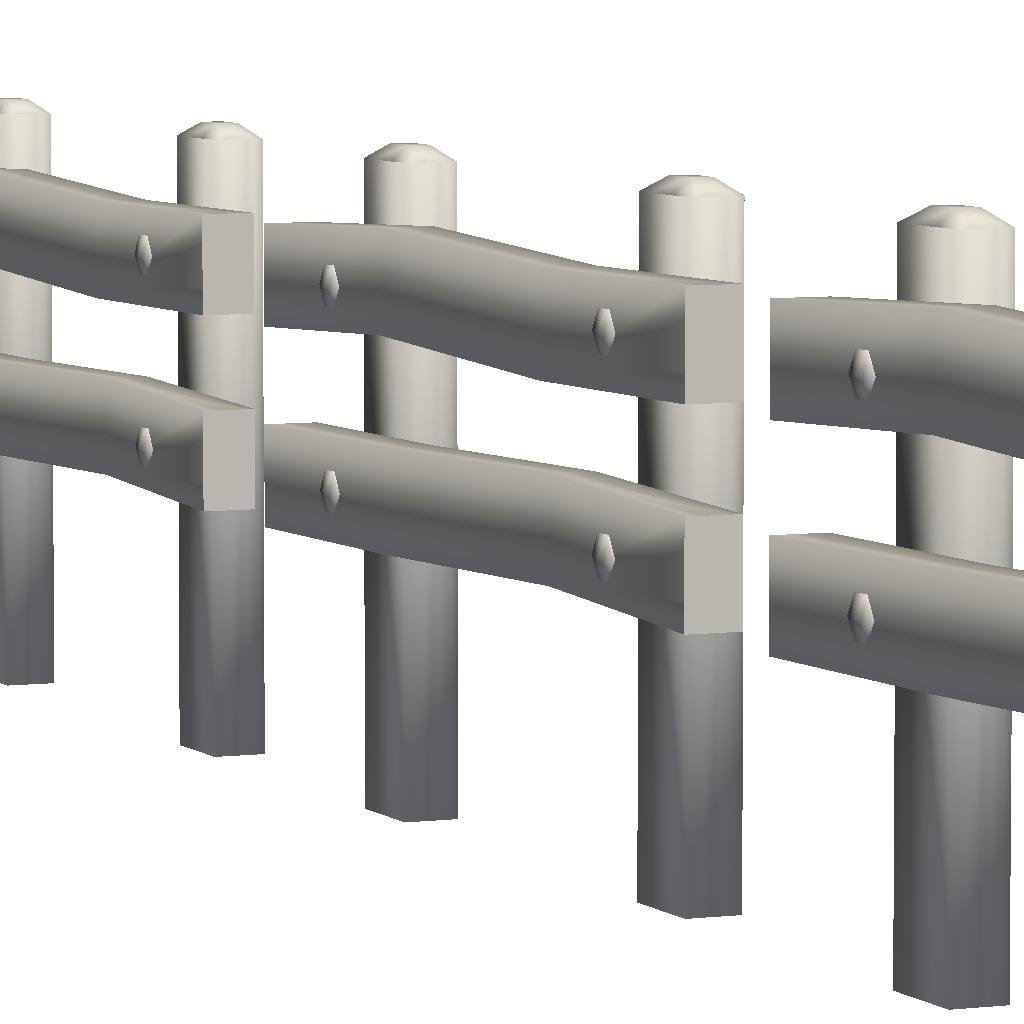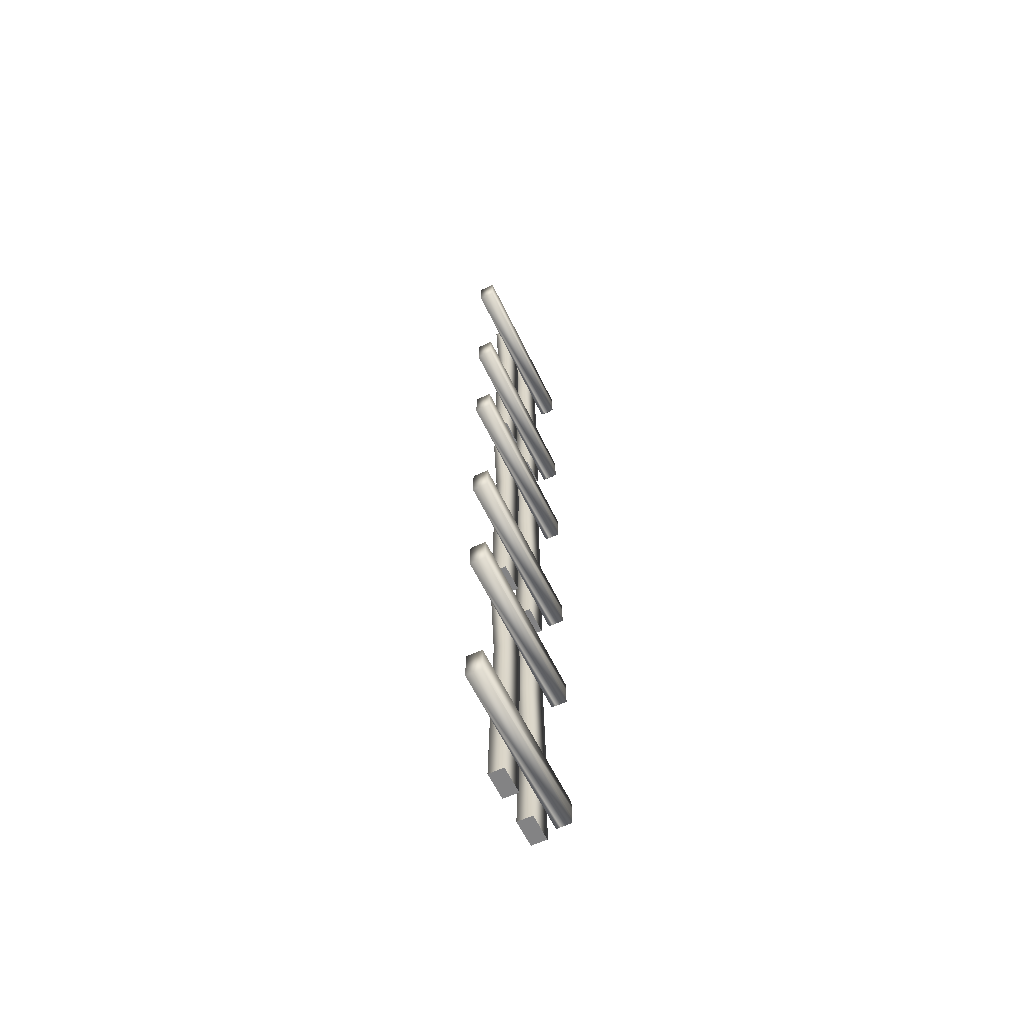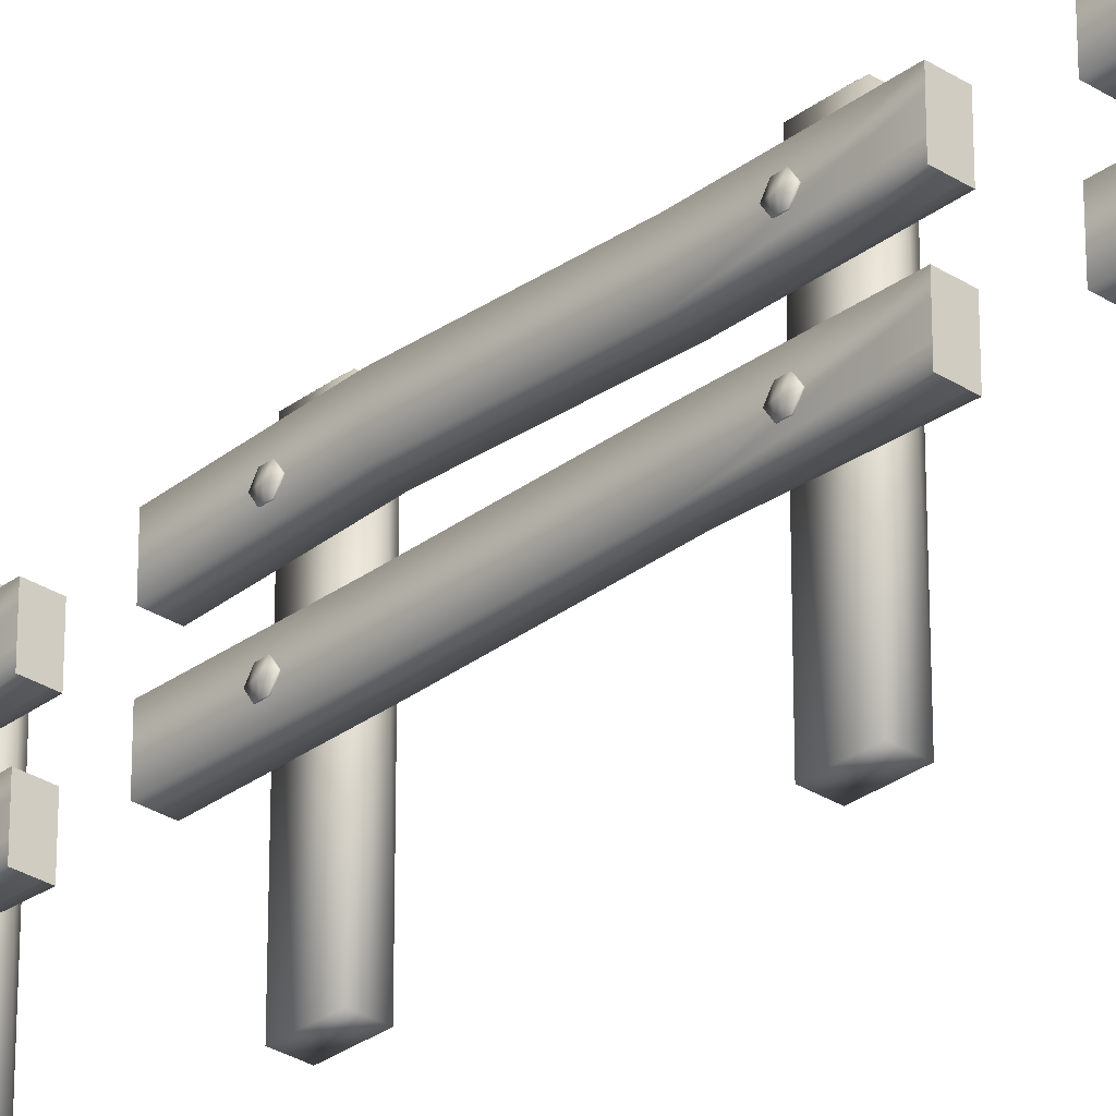
<metadata>
{"format":"obj","ext":"obj","renderer":"f3d","projection":"perspective","resolution":1024,"background":"white","views":[{"elev":5.7,"azim":-23.3,"up":"+Y"},{"elev":-61.1,"azim":25.6,"up":"+Z"},{"elev":-30.1,"azim":-43.1,"up":"+Y"}]}
</metadata>
<code>
v  525 6.258 422.1
v  525 6.064 427
v  525 7.399 427
v  525 7.594 422.1
v  524.3 7.594 422.1
v  524.3 7.399 427
v  524.3 6.064 427
v  524.3 6.258 422.1
v  525 6.101 418.1
v  525 7.436 418.1
v  524.3 7.436 418.1
v  524.3 6.101 418.1
v  525 7.436 431.1
v  524.3 7.436 431.1
v  524.3 6.101 431.1
v  525 6.101 431.1
v  525 6.482 431.1
v  525 7.054 431.1
v  524.3 7.054 431.1
v  524.3 6.482 431.1
v  524.8 7.436 431.1
v  524.5 7.436 431.1
v  524.5 6.101 431.1
v  524.8 6.101 431.1
v  525.7 0 429.5
v  525.7 8.333 429.5
v  525.7 8.333 429.2
v  525.7 8.333 428.6
v  525.7 8.333 428.2
v  525.7 0 428.2
v  525 0 429.5
v  525 0 428.2
v  525 8.333 428.2
v  525 8.333 428.6
v  525 8.333 429.2
v  525 8.333 429.5
v  525.5 8.333 428.2
v  525.2 8.333 428.2
v  525.2 8.534 429.2
v  525.2 8.534 428.6
v  525.5 8.534 428.6
v  525.5 8.534 429.2
v  525.2 8.333 429.5
v  525.5 8.333 429.5
v  525 3.528 422.1
v  525 3.632 427
v  525 4.967 427
v  525 4.864 422.1
v  524.3 4.864 422.1
v  524.4 4.967 427
v  524.4 3.632 427
v  524.3 3.528 422.1
v  525 3.502 418.1
v  525 4.837 418.1
v  524.3 4.837 418.1
v  524.3 3.502 418.1
v  525 4.837 431.1
v  524.3 4.837 431.1
v  524.3 3.502 431.1
v  525 3.502 431.1
v  525 3.884 431.1
v  525 4.456 431.1
v  524.3 4.456 431.1
v  524.3 3.884 431.1
v  524.8 4.837 431.1
v  524.5 4.837 431.1
v  524.5 3.502 431.1
v  524.8 3.502 431.1
v  525.7 0 421.1
v  525.7 8.333 421.1
v  525.7 8.333 420.7
v  525.7 8.333 420.1
v  525.7 8.333 419.7
v  525.7 0 419.7
v  525 0 421.1
v  525 0 419.7
v  525 8.333 419.7
v  525 8.333 420.1
v  525 8.333 420.7
v  525 8.333 421.1
v  525.5 8.333 419.7
v  525.2 8.333 419.7
v  525.2 8.534 420.7
v  525.2 8.534 420.1
v  525.5 8.534 420.1
v  525.5 8.534 420.7
v  525.2 8.333 421.1
v  525.5 8.333 421.1
v  524.2 6.768 429
v  524.2 6.768 428.9
v  524.3 7.035 428.9
v  524.3 7.035 429
v  524.3 6.501 429
v  524.3 6.501 428.9
v  524.3 6.768 429.2
v  524.3 6.501 428.7
v  524.3 6.768 428.6
v  524.2 6.768 428.7
v  524.3 7.035 428.7
v  524.3 7.035 428.7
v  524.3 7.035 429
v  524.3 6.768 429.2
v  524.3 6.501 429
v  524.3 6.501 428.7
v  524.3 6.768 428.6
v  524.2 4.167 429
v  524.2 4.167 428.9
v  524.3 4.434 428.9
v  524.3 4.434 429
v  524.3 3.899 429
v  524.3 3.899 428.9
v  524.3 4.167 429.2
v  524.3 3.899 428.7
v  524.3 4.167 428.6
v  524.2 4.167 428.7
v  524.3 4.434 428.7
v  524.3 4.434 428.7
v  524.3 4.434 429
v  524.3 4.167 429.2
v  524.3 3.899 429
v  524.3 3.899 428.7
v  524.3 4.167 428.6
v  524.2 6.768 420.5
v  524.2 6.768 420.4
v  524.3 7.035 420.4
v  524.3 7.035 420.5
v  524.3 6.501 420.5
v  524.3 6.501 420.4
v  524.3 6.768 420.7
v  524.3 6.501 420.3
v  524.3 6.768 420.1
v  524.2 6.768 420.3
v  524.3 7.035 420.3
v  524.3 7.035 420.3
v  524.3 7.035 420.5
v  524.3 6.768 420.7
v  524.3 6.501 420.5
v  524.3 6.501 420.3
v  524.3 6.768 420.1
v  524.2 4.167 420.5
v  524.2 4.167 420.4
v  524.3 4.434 420.4
v  524.3 4.434 420.5
v  524.3 3.899 420.5
v  524.3 3.899 420.4
v  524.3 4.167 420.7
v  524.3 3.899 420.3
v  524.3 4.167 420.1
v  524.2 4.167 420.3
v  524.3 4.434 420.3
v  524.3 4.434 420.3
v  524.3 4.434 420.5
v  524.3 4.167 420.7
v  524.3 3.899 420.5
v  524.3 3.899 420.3
v  524.3 4.167 420.1
o Box059
g Box059
f 4 3 2 1
f 8 7 6 5
f 12 11 10 9
f 5 6 3 4
f 7 8 1 2
f 16 15 14 13
f 3 13 18 17 16 2
f 1 9 10 4
f 7 15 20 19 14 6
f 5 11 12 8
f 6 14 22 21 13 3
f 4 10 11 5
f 8 12 9 1
f 2 16 24 23 15 7
f 30 29 28 27 26 25
f 36 35 34 33 32 31
f 31 32 30 25
f 32 33 38 37 29 30
f 42 41 40 39
f 44 43 36 31 25 26
f 39 40 34 35
f 41 42 27 28
f 41 37 38 40
f 39 43 44 42
f 40 38 33 34
f 35 36 43 39
f 42 44 26 27
f 28 29 37 41
f 48 47 46 45
f 52 51 50 49
f 56 55 54 53
f 49 50 47 48
f 51 52 45 46
f 60 59 58 57
f 47 57 62 61 60 46
f 45 53 54 48
f 51 59 64 63 58 50
f 49 55 56 52
f 50 58 66 65 57 47
f 48 54 55 49
f 52 56 53 45
f 46 60 68 67 59 51
f 74 73 72 71 70 69
f 80 79 78 77 76 75
f 75 76 74 69
f 76 77 82 81 73 74
f 86 85 84 83
f 88 87 80 75 69 70
f 83 84 78 79
f 85 86 71 72
f 85 81 82 84
f 83 87 88 86
f 84 82 77 78
f 79 80 87 83
f 86 88 70 71
f 72 73 81 85
f 92 91 90 89
f 89 90 94 93
f 89 95 92
f 95 89 93
f 98 97 96
f 99 97 98
f 99 91 92 101 100
f 92 95 102 101
f 95 93 103 102
f 93 94 96 104 103
f 96 97 105 104
f 97 99 100 105
f 91 99 98 90
f 90 98 96 94
f 109 108 107 106
f 106 107 111 110
f 106 112 109
f 112 106 110
f 115 114 113
f 116 114 115
f 116 108 109 118 117
f 109 112 119 118
f 112 110 120 119
f 110 111 113 121 120
f 113 114 122 121
f 114 116 117 122
f 108 116 115 107
f 107 115 113 111
f 126 125 124 123
f 123 124 128 127
f 123 129 126
f 129 123 127
f 132 131 130
f 133 131 132
f 133 125 126 135 134
f 126 129 136 135
f 129 127 137 136
f 127 128 130 138 137
f 130 131 139 138
f 131 133 134 139
f 125 133 132 124
f 124 132 130 128
f 143 142 141 140
f 140 141 145 144
f 140 146 143
f 146 140 144
f 149 148 147
f 150 148 149
f 150 142 143 152 151
f 143 146 153 152
f 146 144 154 153
f 144 145 147 155 154
f 147 148 156 155
f 148 150 151 156
f 142 150 149 141
f 141 149 147 145
v  525 6.258 406.9
v  525 6.064 411.8
v  525 7.399 411.8
v  525 7.594 406.9
v  524.3 7.594 406.9
v  524.3 7.399 411.8
v  524.3 6.064 411.8
v  524.3 6.258 406.9
v  525 6.101 402.9
v  525 7.436 402.9
v  524.3 7.436 402.9
v  524.3 6.101 402.9
v  525 7.436 415.9
v  524.3 7.436 415.9
v  524.3 6.101 415.9
v  525 6.101 415.9
v  525 6.482 415.9
v  525 7.054 415.9
v  524.3 7.054 415.9
v  524.3 6.482 415.9
v  524.8 7.436 415.9
v  524.5 7.436 415.9
v  524.5 6.101 415.9
v  524.8 6.101 415.9
v  525.7 0 414.3
v  525.7 8.333 414.3
v  525.7 8.333 414
v  525.7 8.333 413.4
v  525.7 8.333 413
v  525.7 0 413
v  525 0 414.3
v  525 0 413
v  525 8.333 413
v  525 8.333 413.4
v  525 8.333 414
v  525 8.333 414.3
v  525.5 8.333 413
v  525.2 8.333 413
v  525.2 8.534 414
v  525.2 8.534 413.4
v  525.5 8.534 413.4
v  525.5 8.534 414
v  525.2 8.333 414.3
v  525.5 8.333 414.3
v  525 3.528 406.9
v  525 3.632 411.8
v  525 4.967 411.8
v  525 4.864 406.9
v  524.3 4.864 406.9
v  524.4 4.967 411.8
v  524.4 3.632 411.8
v  524.3 3.528 406.9
v  525 3.502 402.9
v  525 4.837 402.9
v  524.3 4.837 402.9
v  524.3 3.502 402.9
v  525 4.837 415.9
v  524.3 4.837 415.9
v  524.3 3.502 415.9
v  525 3.502 415.9
v  525 3.884 415.9
v  525 4.456 415.9
v  524.3 4.456 415.9
v  524.3 3.884 415.9
v  524.8 4.837 415.9
v  524.5 4.837 415.9
v  524.5 3.502 415.9
v  524.8 3.502 415.9
v  525.7 0 405.9
v  525.7 8.333 405.9
v  525.7 8.333 405.5
v  525.7 8.333 404.9
v  525.7 8.333 404.5
v  525.7 0 404.5
v  525 0 405.9
v  525 0 404.5
v  525 8.333 404.5
v  525 8.333 404.9
v  525 8.333 405.5
v  525 8.333 405.9
v  525.5 8.333 404.5
v  525.2 8.333 404.5
v  525.2 8.534 405.5
v  525.2 8.534 404.9
v  525.5 8.534 404.9
v  525.5 8.534 405.5
v  525.2 8.333 405.9
v  525.5 8.333 405.9
v  524.2 6.768 413.8
v  524.2 6.768 413.7
v  524.3 7.035 413.7
v  524.3 7.035 413.8
v  524.3 6.501 413.8
v  524.3 6.501 413.7
v  524.3 6.768 414
v  524.3 6.501 413.5
v  524.3 6.768 413.4
v  524.2 6.768 413.5
v  524.3 7.035 413.5
v  524.3 7.035 413.5
v  524.3 7.035 413.8
v  524.3 6.768 414
v  524.3 6.501 413.8
v  524.3 6.501 413.5
v  524.3 6.768 413.4
v  524.2 4.167 413.8
v  524.2 4.167 413.7
v  524.3 4.434 413.7
v  524.3 4.434 413.8
v  524.3 3.899 413.8
v  524.3 3.899 413.7
v  524.3 4.167 414
v  524.3 3.899 413.5
v  524.3 4.167 413.4
v  524.2 4.167 413.5
v  524.3 4.434 413.5
v  524.3 4.434 413.5
v  524.3 4.434 413.8
v  524.3 4.167 414
v  524.3 3.899 413.8
v  524.3 3.899 413.5
v  524.3 4.167 413.4
v  524.2 6.768 405.3
v  524.2 6.768 405.2
v  524.3 7.035 405.2
v  524.3 7.035 405.3
v  524.3 6.501 405.3
v  524.3 6.501 405.2
v  524.3 6.768 405.5
v  524.3 6.501 405.1
v  524.3 6.768 404.9
v  524.2 6.768 405.1
v  524.3 7.035 405.1
v  524.3 7.035 405.1
v  524.3 7.035 405.3
v  524.3 6.768 405.5
v  524.3 6.501 405.3
v  524.3 6.501 405.1
v  524.3 6.768 404.9
v  524.2 4.167 405.3
v  524.2 4.167 405.2
v  524.3 4.434 405.2
v  524.3 4.434 405.3
v  524.3 3.899 405.3
v  524.3 3.899 405.2
v  524.3 4.167 405.5
v  524.3 3.899 405.1
v  524.3 4.167 404.9
v  524.2 4.167 405.1
v  524.3 4.434 405.1
v  524.3 4.434 405.1
v  524.3 4.434 405.3
v  524.3 4.167 405.5
v  524.3 3.899 405.3
v  524.3 3.899 405.1
v  524.3 4.167 404.9
o Box060
g Box060
f 160 159 158 157
f 164 163 162 161
f 168 167 166 165
f 161 162 159 160
f 163 164 157 158
f 172 171 170 169
f 159 169 174 173 172 158
f 157 165 166 160
f 163 171 176 175 170 162
f 161 167 168 164
f 162 170 178 177 169 159
f 160 166 167 161
f 164 168 165 157
f 158 172 180 179 171 163
f 186 185 184 183 182 181
f 192 191 190 189 188 187
f 187 188 186 181
f 188 189 194 193 185 186
f 198 197 196 195
f 200 199 192 187 181 182
f 195 196 190 191
f 197 198 183 184
f 197 193 194 196
f 195 199 200 198
f 196 194 189 190
f 191 192 199 195
f 198 200 182 183
f 184 185 193 197
f 204 203 202 201
f 208 207 206 205
f 212 211 210 209
f 205 206 203 204
f 207 208 201 202
f 216 215 214 213
f 203 213 218 217 216 202
f 201 209 210 204
f 207 215 220 219 214 206
f 205 211 212 208
f 206 214 222 221 213 203
f 204 210 211 205
f 208 212 209 201
f 202 216 224 223 215 207
f 230 229 228 227 226 225
f 236 235 234 233 232 231
f 231 232 230 225
f 232 233 238 237 229 230
f 242 241 240 239
f 244 243 236 231 225 226
f 239 240 234 235
f 241 242 227 228
f 241 237 238 240
f 239 243 244 242
f 240 238 233 234
f 235 236 243 239
f 242 244 226 227
f 228 229 237 241
f 248 247 246 245
f 245 246 250 249
f 245 251 248
f 251 245 249
f 254 253 252
f 255 253 254
f 255 247 248 257 256
f 248 251 258 257
f 251 249 259 258
f 249 250 252 260 259
f 252 253 261 260
f 253 255 256 261
f 247 255 254 246
f 246 254 252 250
f 265 264 263 262
f 262 263 267 266
f 262 268 265
f 268 262 266
f 271 270 269
f 272 270 271
f 272 264 265 274 273
f 265 268 275 274
f 268 266 276 275
f 266 267 269 277 276
f 269 270 278 277
f 270 272 273 278
f 264 272 271 263
f 263 271 269 267
f 282 281 280 279
f 279 280 284 283
f 279 285 282
f 285 279 283
f 288 287 286
f 289 287 288
f 289 281 282 291 290
f 282 285 292 291
f 285 283 293 292
f 283 284 286 294 293
f 286 287 295 294
f 287 289 290 295
f 281 289 288 280
f 280 288 286 284
f 299 298 297 296
f 296 297 301 300
f 296 302 299
f 302 296 300
f 305 304 303
f 306 304 305
f 306 298 299 308 307
f 299 302 309 308
f 302 300 310 309
f 300 301 303 311 310
f 303 304 312 311
f 304 306 307 312
f 298 306 305 297
f 297 305 303 301
v  525 6.258 391.6
v  525 6.064 396.6
v  525 7.399 396.6
v  525 7.594 391.6
v  524.3 7.594 391.6
v  524.3 7.399 396.6
v  524.3 6.064 396.6
v  524.3 6.258 391.6
v  525 6.101 387.7
v  525 7.436 387.7
v  524.3 7.436 387.7
v  524.3 6.101 387.7
v  525 7.436 400.7
v  524.3 7.436 400.7
v  524.3 6.101 400.7
v  525 6.101 400.7
v  525 6.482 400.7
v  525 7.054 400.7
v  524.3 7.054 400.7
v  524.3 6.482 400.7
v  524.8 7.436 400.7
v  524.5 7.436 400.7
v  524.5 6.101 400.7
v  524.8 6.101 400.7
v  525.7 0 399.1
v  525.7 8.333 399.1
v  525.7 8.333 398.8
v  525.7 8.333 398.2
v  525.7 8.333 397.8
v  525.7 0 397.8
v  525 0 399.1
v  525 0 397.8
v  525 8.333 397.8
v  525 8.333 398.2
v  525 8.333 398.8
v  525 8.333 399.1
v  525.5 8.333 397.8
v  525.2 8.333 397.8
v  525.2 8.534 398.8
v  525.2 8.534 398.2
v  525.5 8.534 398.2
v  525.5 8.534 398.8
v  525.2 8.333 399.1
v  525.5 8.333 399.1
v  525 3.528 391.6
v  525 3.632 396.6
v  525 4.967 396.6
v  525 4.864 391.6
v  524.3 4.864 391.6
v  524.4 4.967 396.6
v  524.4 3.632 396.6
v  524.3 3.528 391.6
v  525 3.502 387.7
v  525 4.837 387.7
v  524.3 4.837 387.7
v  524.3 3.502 387.7
v  525 4.837 400.7
v  524.3 4.837 400.7
v  524.3 3.502 400.7
v  525 3.502 400.7
v  525 3.884 400.7
v  525 4.456 400.7
v  524.3 4.456 400.7
v  524.3 3.884 400.7
v  524.8 4.837 400.7
v  524.5 4.837 400.7
v  524.5 3.502 400.7
v  524.8 3.502 400.7
v  525.7 0 390.7
v  525.7 8.333 390.7
v  525.7 8.333 390.3
v  525.7 8.333 389.7
v  525.7 8.333 389.3
v  525.7 0 389.3
v  525 0 390.7
v  525 0 389.3
v  525 8.333 389.3
v  525 8.333 389.7
v  525 8.333 390.3
v  525 8.333 390.7
v  525.5 8.333 389.3
v  525.2 8.333 389.3
v  525.2 8.534 390.3
v  525.2 8.534 389.7
v  525.5 8.534 389.7
v  525.5 8.534 390.3
v  525.2 8.333 390.7
v  525.5 8.333 390.7
v  524.2 6.768 398.6
v  524.2 6.768 398.5
v  524.3 7.035 398.5
v  524.3 7.035 398.6
v  524.3 6.501 398.6
v  524.3 6.501 398.5
v  524.3 6.768 398.8
v  524.3 6.501 398.3
v  524.3 6.768 398.2
v  524.2 6.768 398.3
v  524.3 7.035 398.3
v  524.3 7.035 398.3
v  524.3 7.035 398.6
v  524.3 6.768 398.8
v  524.3 6.501 398.6
v  524.3 6.501 398.3
v  524.3 6.768 398.2
v  524.2 4.167 398.6
v  524.2 4.167 398.5
v  524.3 4.434 398.5
v  524.3 4.434 398.6
v  524.3 3.899 398.6
v  524.3 3.899 398.5
v  524.3 4.167 398.8
v  524.3 3.899 398.3
v  524.3 4.167 398.2
v  524.2 4.167 398.3
v  524.3 4.434 398.3
v  524.3 4.434 398.3
v  524.3 4.434 398.6
v  524.3 4.167 398.8
v  524.3 3.899 398.6
v  524.3 3.899 398.3
v  524.3 4.167 398.2
v  524.2 6.768 390.1
v  524.2 6.768 390
v  524.3 7.035 390
v  524.3 7.035 390.1
v  524.3 6.501 390.1
v  524.3 6.501 390
v  524.3 6.768 390.3
v  524.3 6.501 389.9
v  524.3 6.768 389.7
v  524.2 6.768 389.9
v  524.3 7.035 389.9
v  524.3 7.035 389.9
v  524.3 7.035 390.1
v  524.3 6.768 390.3
v  524.3 6.501 390.1
v  524.3 6.501 389.9
v  524.3 6.768 389.7
v  524.2 4.167 390.1
v  524.2 4.167 390
v  524.3 4.434 390
v  524.3 4.434 390.1
v  524.3 3.899 390.1
v  524.3 3.899 390
v  524.3 4.167 390.3
v  524.3 3.899 389.9
v  524.3 4.167 389.7
v  524.2 4.167 389.9
v  524.3 4.434 389.9
v  524.3 4.434 389.9
v  524.3 4.434 390.1
v  524.3 4.167 390.3
v  524.3 3.899 390.1
v  524.3 3.899 389.9
v  524.3 4.167 389.7
o Box061
g Box061
f 316 315 314 313
f 320 319 318 317
f 324 323 322 321
f 317 318 315 316
f 319 320 313 314
f 328 327 326 325
f 315 325 330 329 328 314
f 313 321 322 316
f 319 327 332 331 326 318
f 317 323 324 320
f 318 326 334 333 325 315
f 316 322 323 317
f 320 324 321 313
f 314 328 336 335 327 319
f 342 341 340 339 338 337
f 348 347 346 345 344 343
f 343 344 342 337
f 344 345 350 349 341 342
f 354 353 352 351
f 356 355 348 343 337 338
f 351 352 346 347
f 353 354 339 340
f 353 349 350 352
f 351 355 356 354
f 352 350 345 346
f 347 348 355 351
f 354 356 338 339
f 340 341 349 353
f 360 359 358 357
f 364 363 362 361
f 368 367 366 365
f 361 362 359 360
f 363 364 357 358
f 372 371 370 369
f 359 369 374 373 372 358
f 357 365 366 360
f 363 371 376 375 370 362
f 361 367 368 364
f 362 370 378 377 369 359
f 360 366 367 361
f 364 368 365 357
f 358 372 380 379 371 363
f 386 385 384 383 382 381
f 392 391 390 389 388 387
f 387 388 386 381
f 388 389 394 393 385 386
f 398 397 396 395
f 400 399 392 387 381 382
f 395 396 390 391
f 397 398 383 384
f 397 393 394 396
f 395 399 400 398
f 396 394 389 390
f 391 392 399 395
f 398 400 382 383
f 384 385 393 397
f 404 403 402 401
f 401 402 406 405
f 401 407 404
f 407 401 405
f 410 409 408
f 411 409 410
f 411 403 404 413 412
f 404 407 414 413
f 407 405 415 414
f 405 406 408 416 415
f 408 409 417 416
f 409 411 412 417
f 403 411 410 402
f 402 410 408 406
f 421 420 419 418
f 418 419 423 422
f 418 424 421
f 424 418 422
f 427 426 425
f 428 426 427
f 428 420 421 430 429
f 421 424 431 430
f 424 422 432 431
f 422 423 425 433 432
f 425 426 434 433
f 426 428 429 434
f 420 428 427 419
f 419 427 425 423
f 438 437 436 435
f 435 436 440 439
f 435 441 438
f 441 435 439
f 444 443 442
f 445 443 444
f 445 437 438 447 446
f 438 441 448 447
f 441 439 449 448
f 439 440 442 450 449
f 442 443 451 450
f 443 445 446 451
f 437 445 444 436
f 436 444 442 440
f 455 454 453 452
f 452 453 457 456
f 452 458 455
f 458 452 456
f 461 460 459
f 462 460 461
f 462 454 455 464 463
f 455 458 465 464
f 458 456 466 465
f 456 457 459 467 466
f 459 460 468 467
f 460 462 463 468
f 454 462 461 453
f 453 461 459 457

</code>
